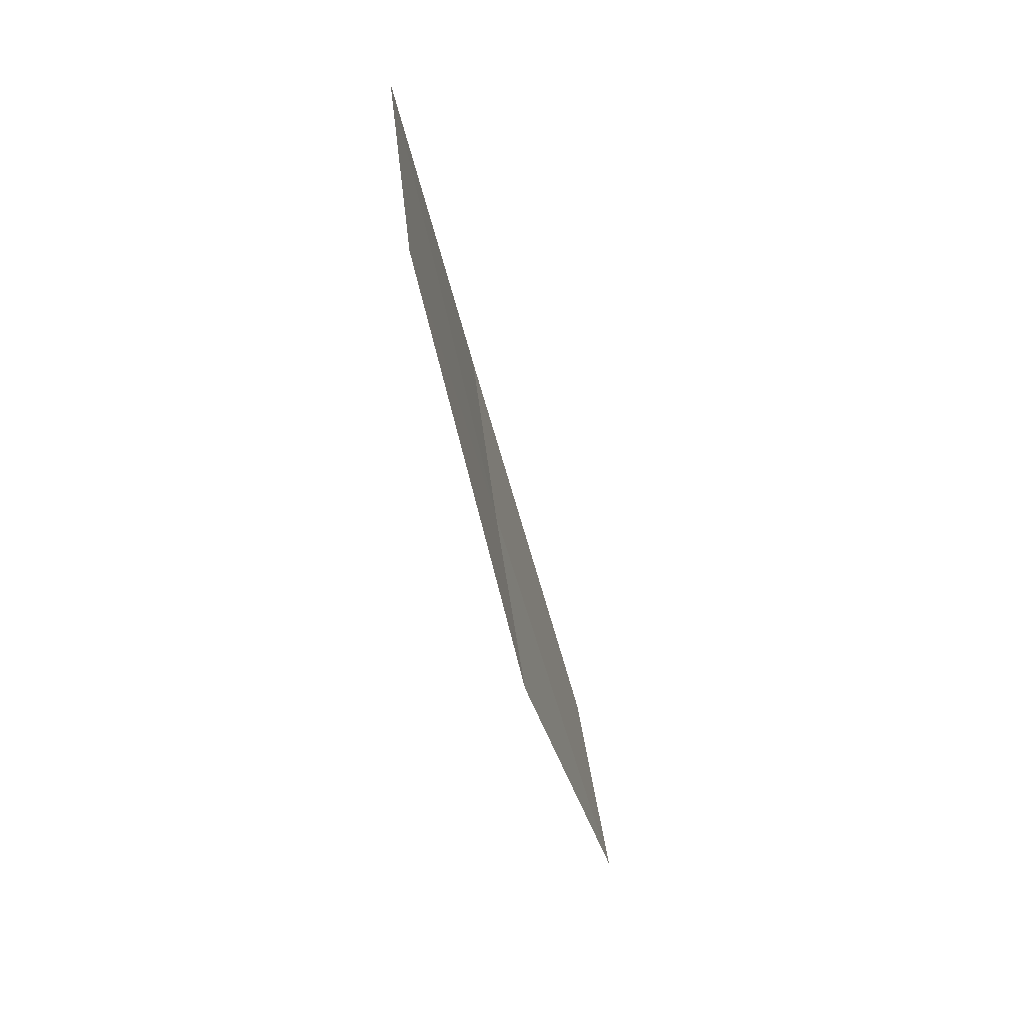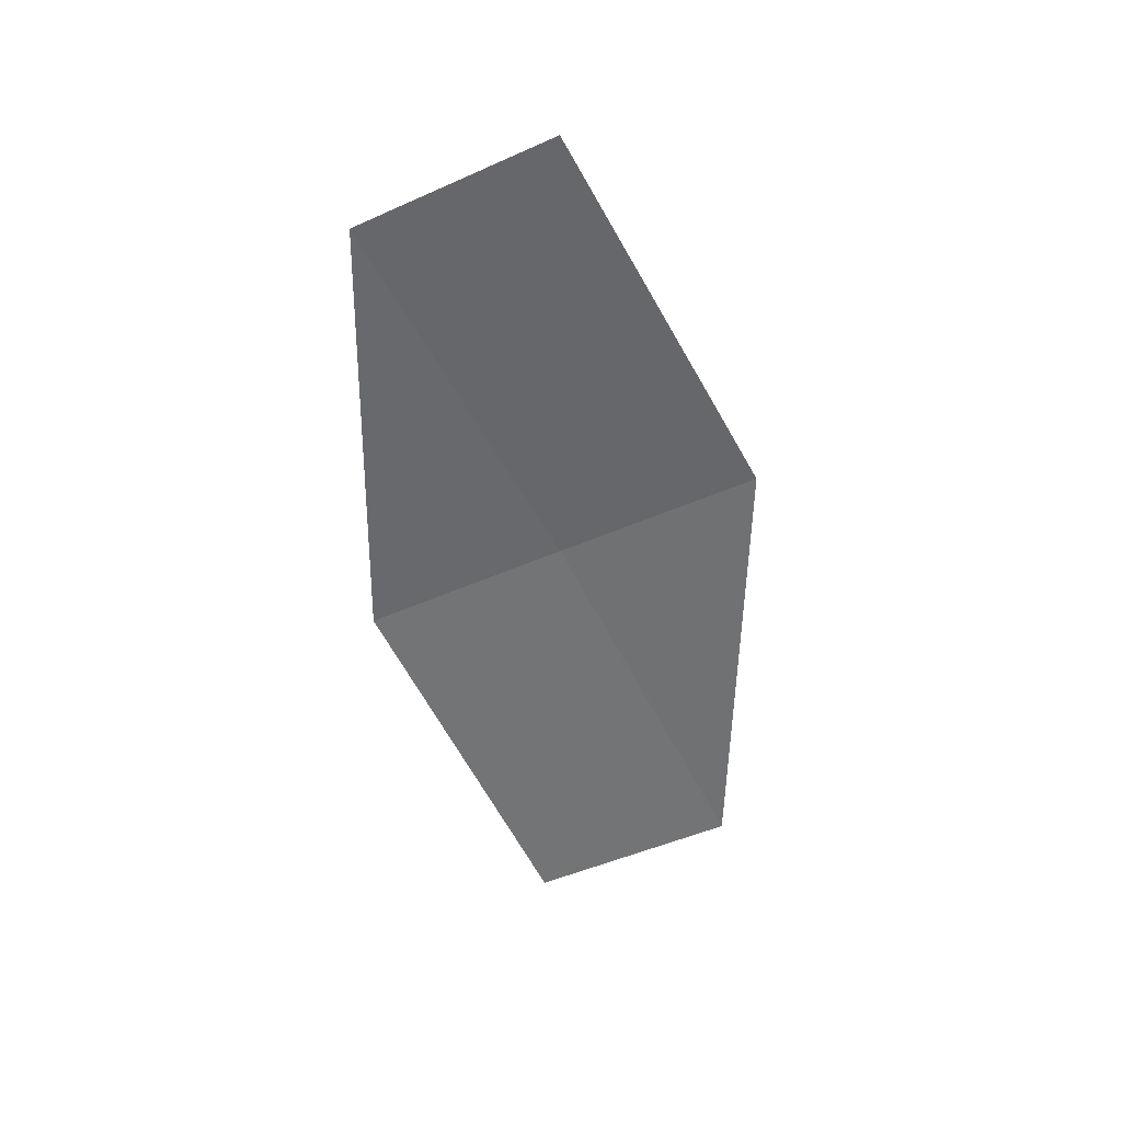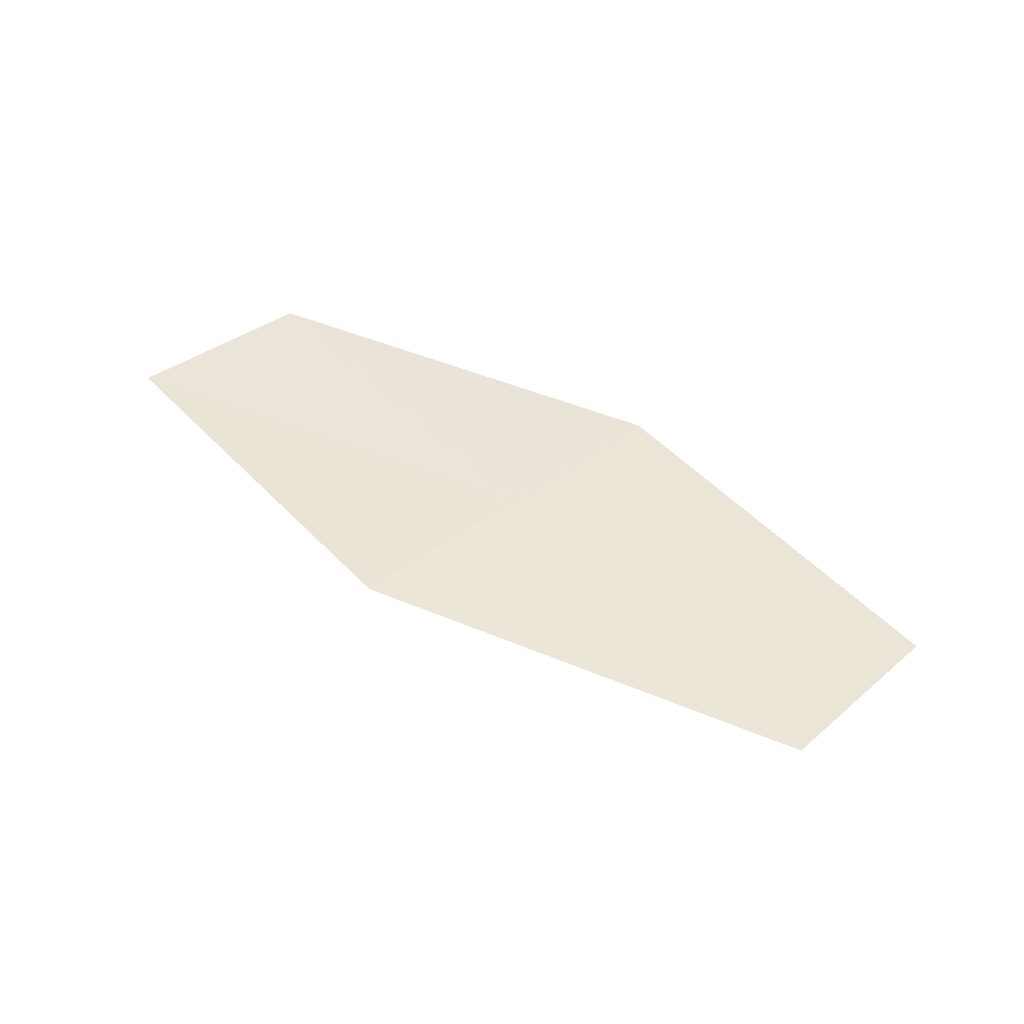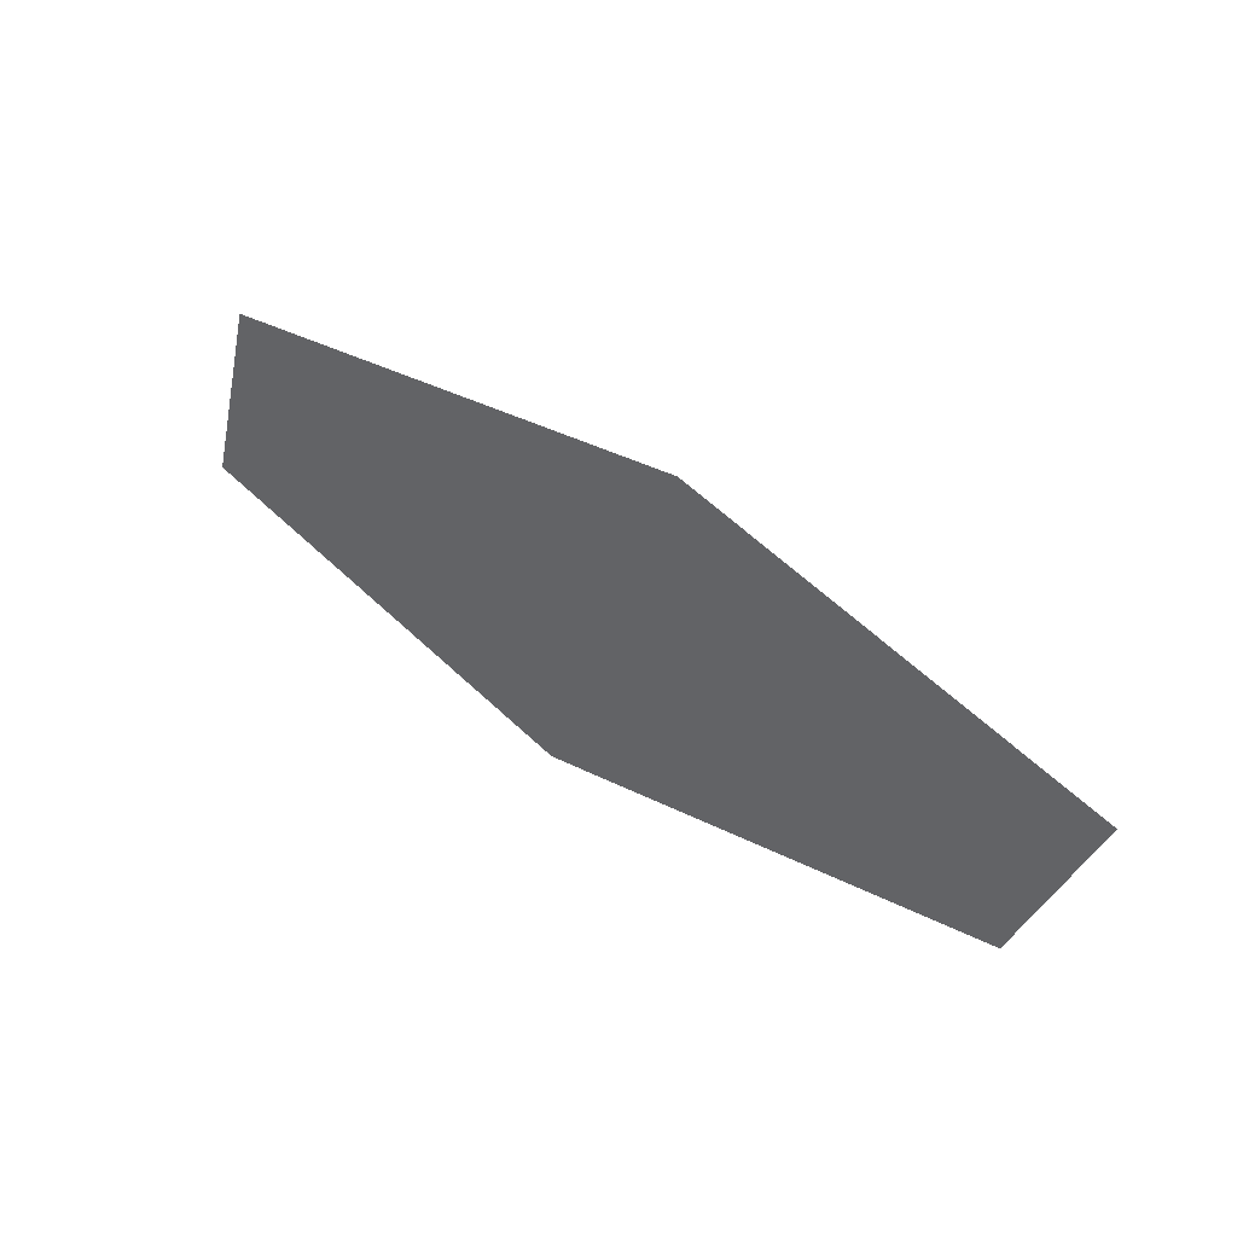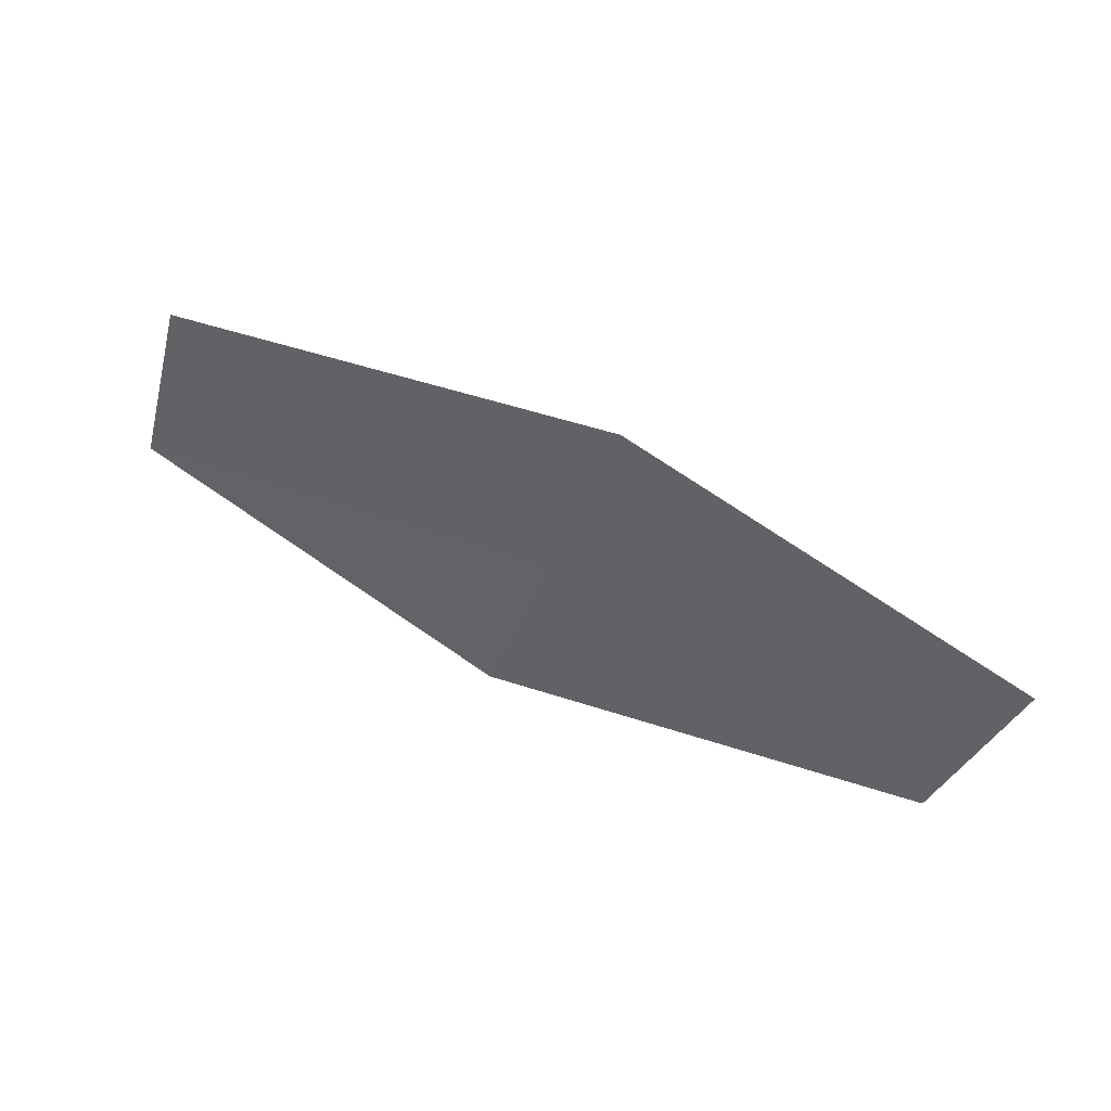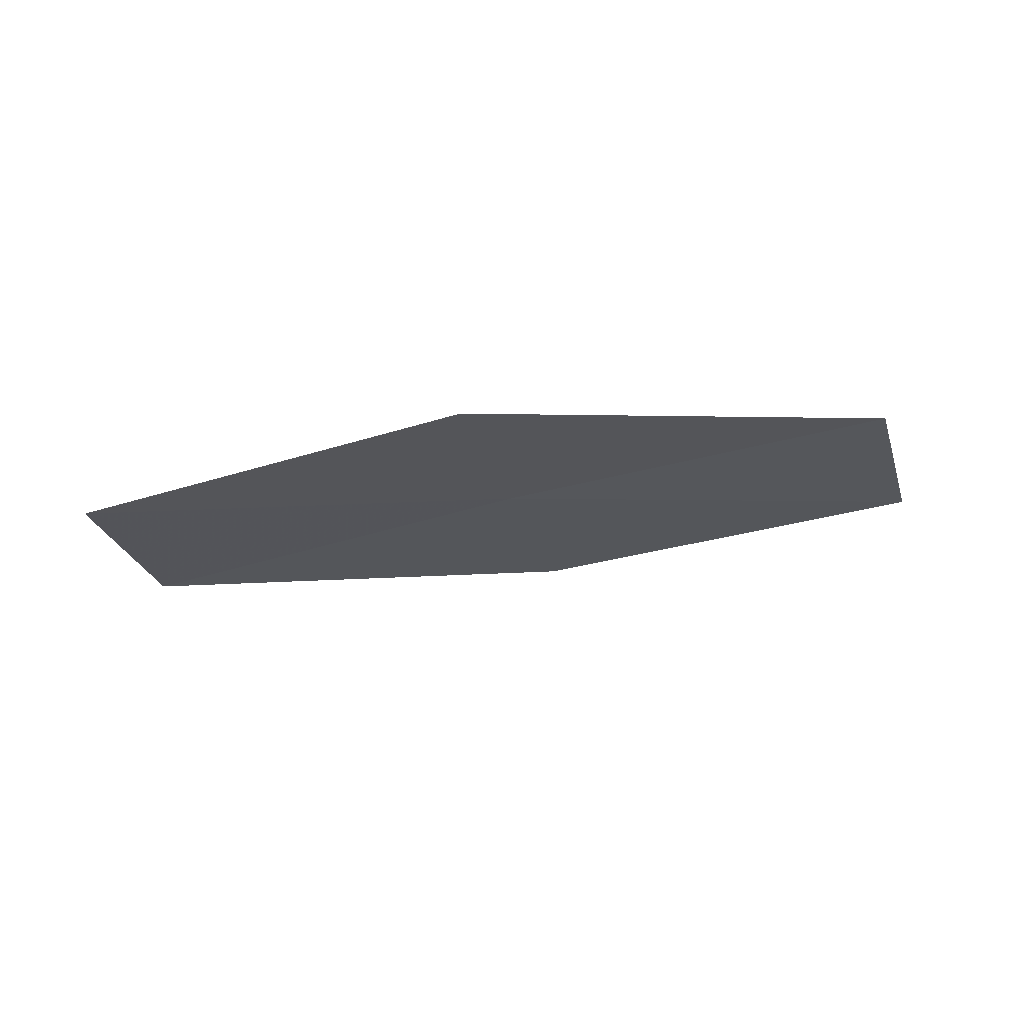
<metadata>
{"format":"obj","ext":"obj","renderer":"f3d","projection":"perspective","resolution":1024,"background":"white","views":[{"elev":-57.0,"azim":97.4,"up":"+Y"},{"elev":-47.5,"azim":92.9,"up":"+Z"},{"elev":43.6,"azim":-155.1,"up":"+Z"},{"elev":40.9,"azim":29.1,"up":"+Y"},{"elev":44.7,"azim":19.2,"up":"+Y"},{"elev":-29.8,"azim":-5.5,"up":"+Z"}]}
</metadata>
<code>
v 7.301 -15.15 17.38
v 7.119 -15.66 17.33
v 6.119 -15.26 17.21
v 6.286 -14.72 17.27
v 7.489 -14.63 17.43
v 8.491 -15.09 17.47
v 8.291 -15.59 17.44
f 1 3 2
f 1 4 3
f 1 5 4
f 1 6 5
f 1 2 7
f 1 7 6

</code>
